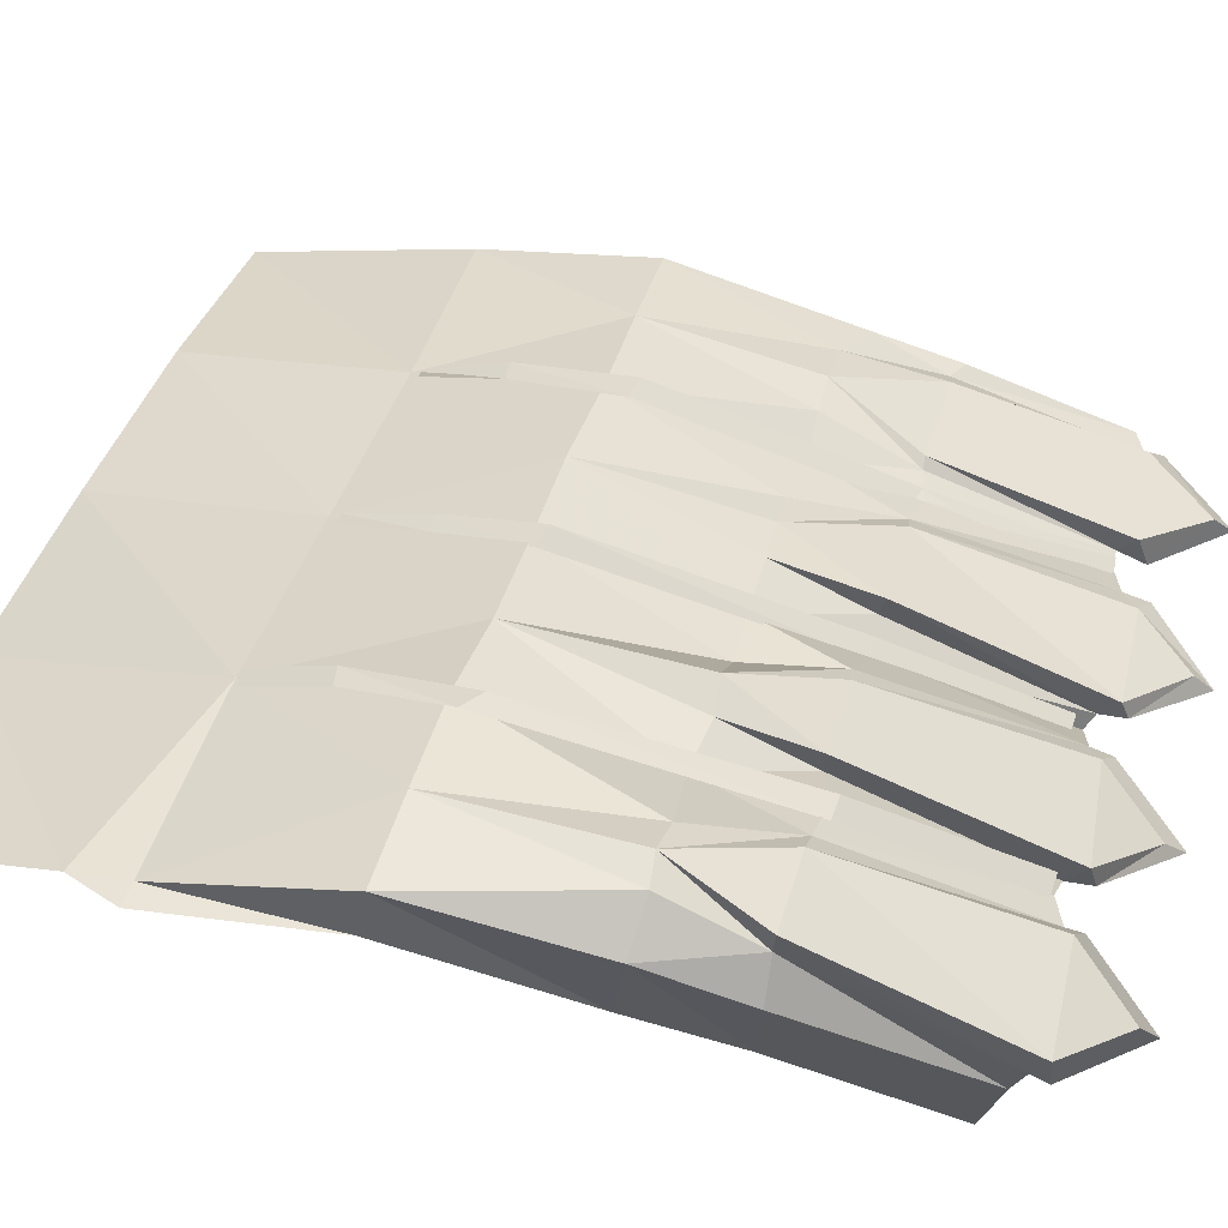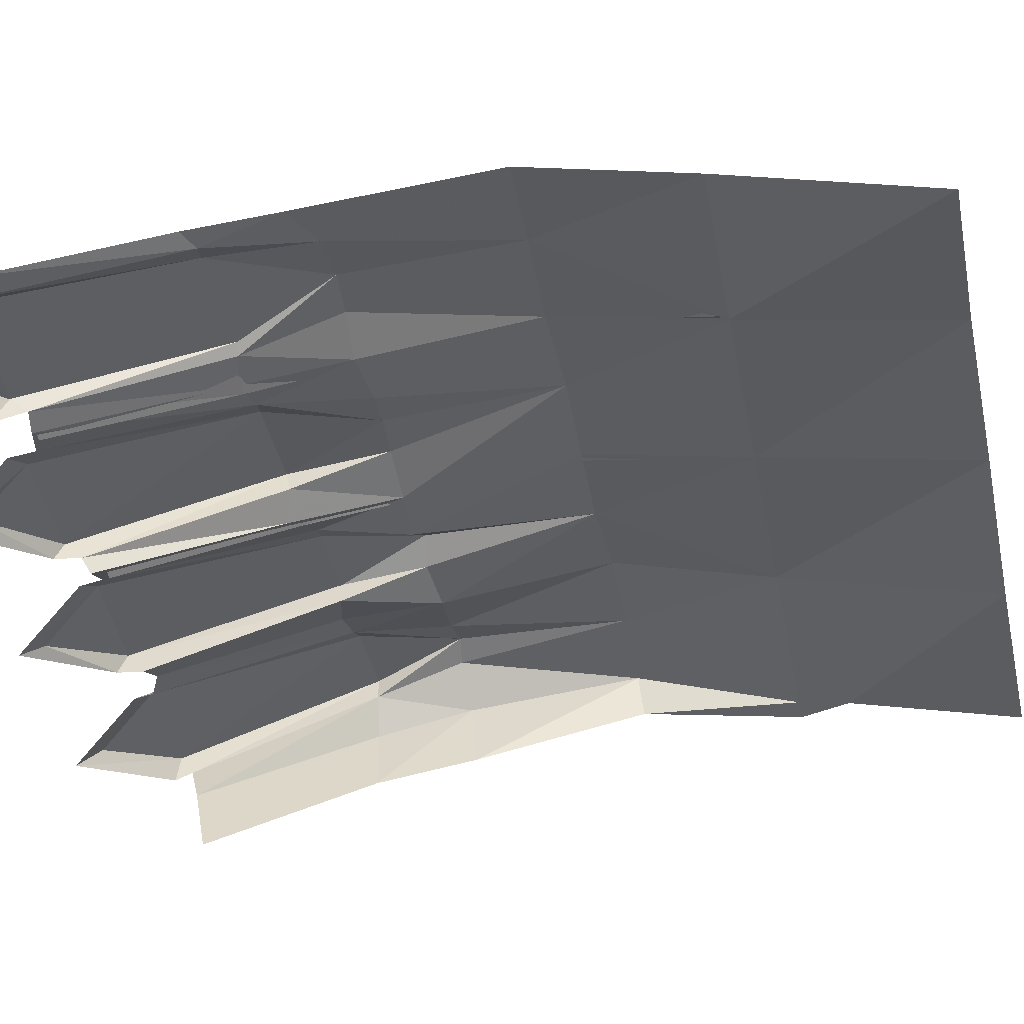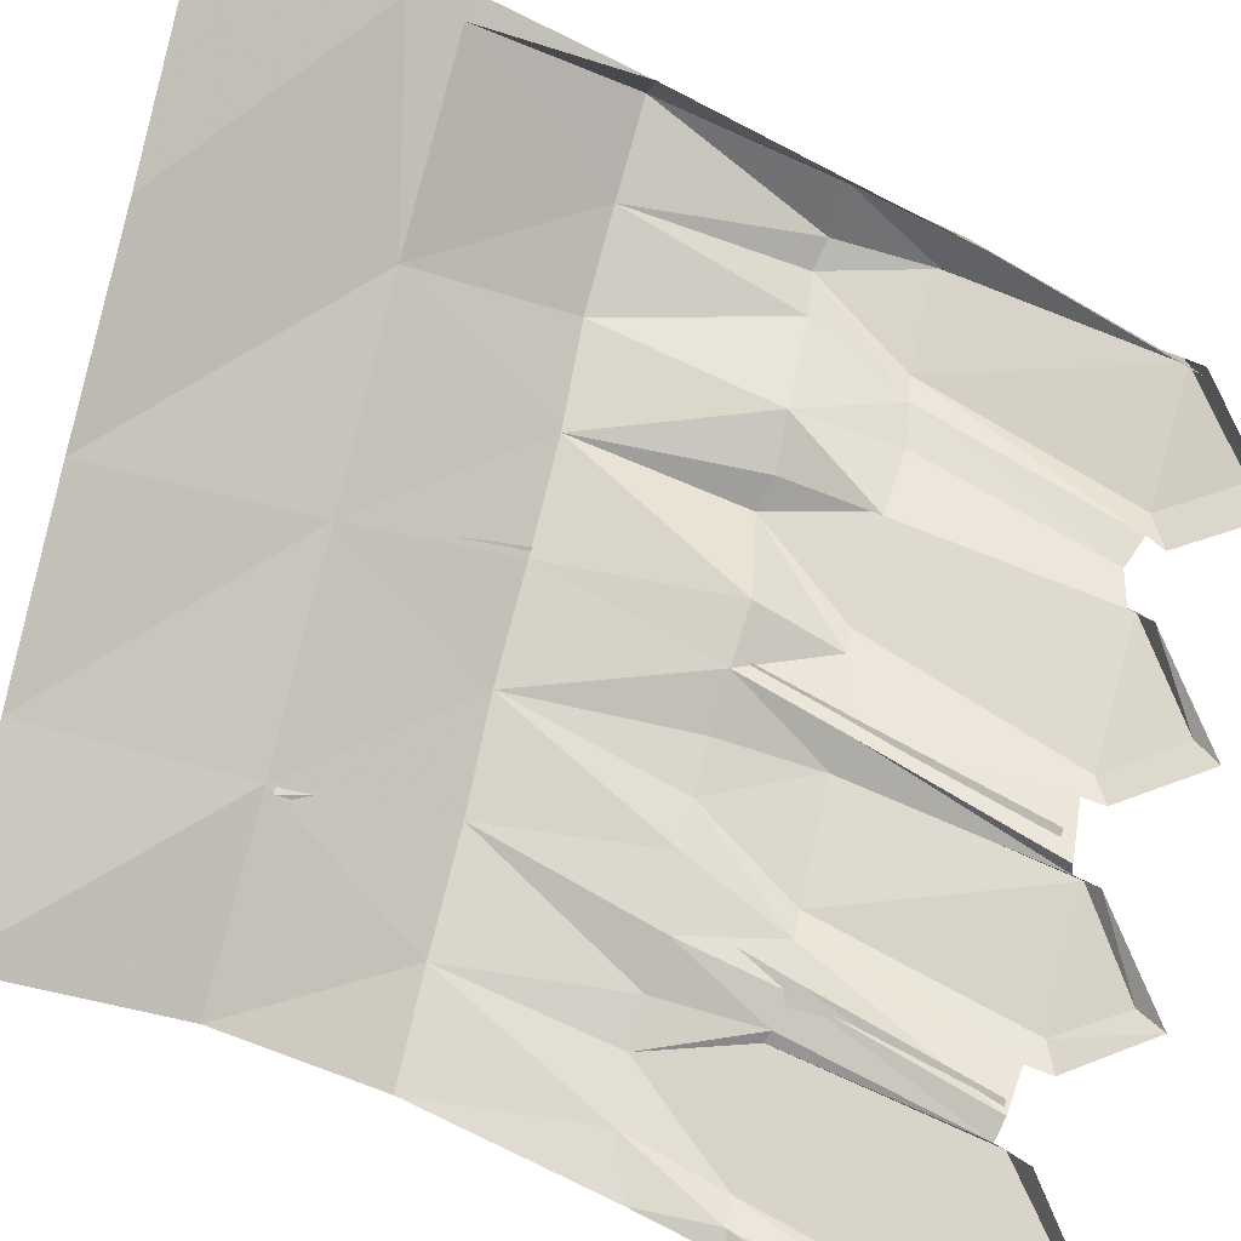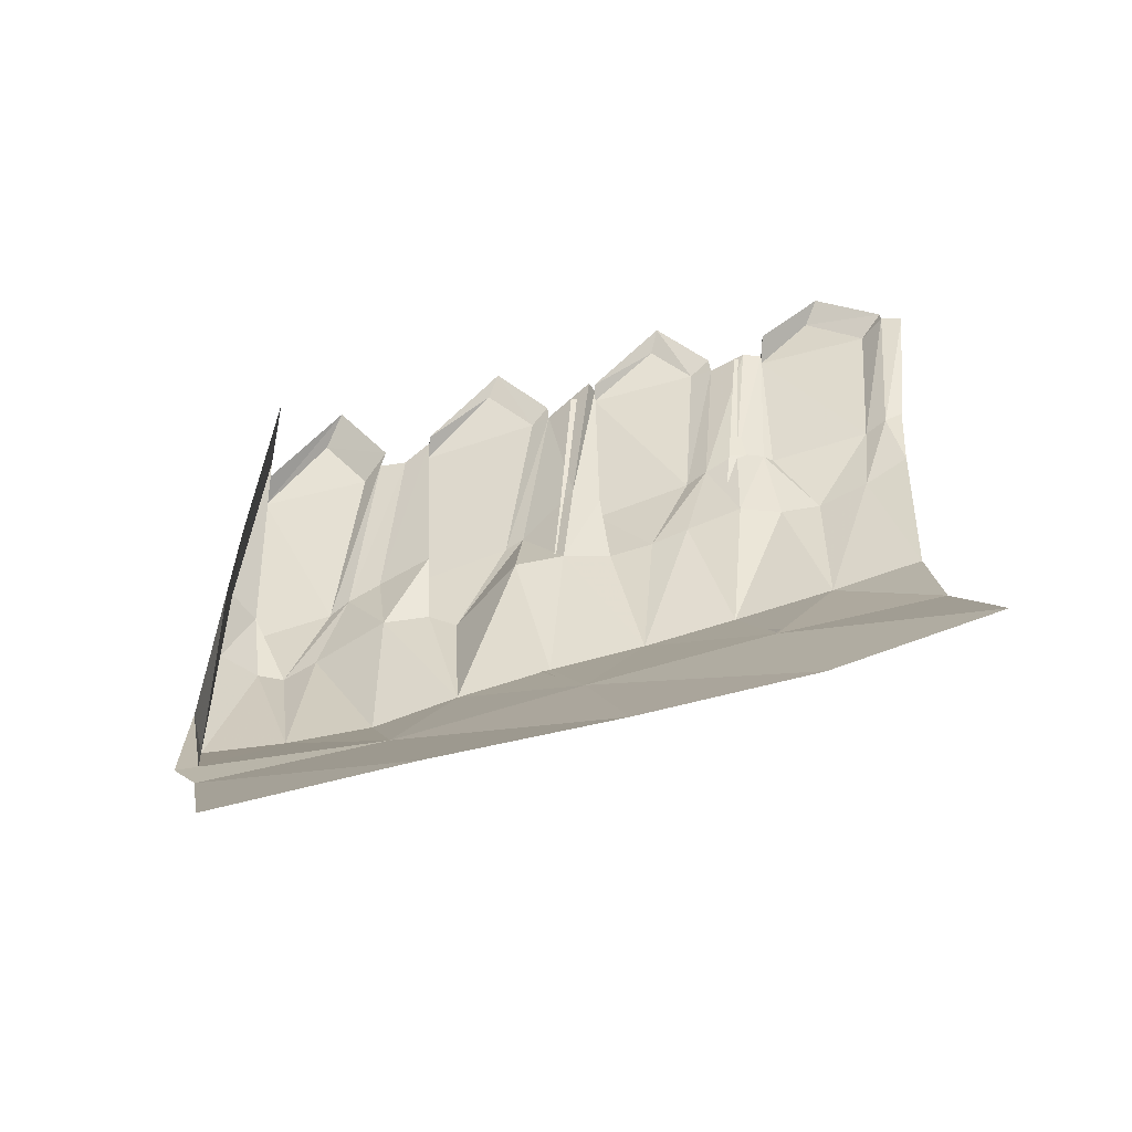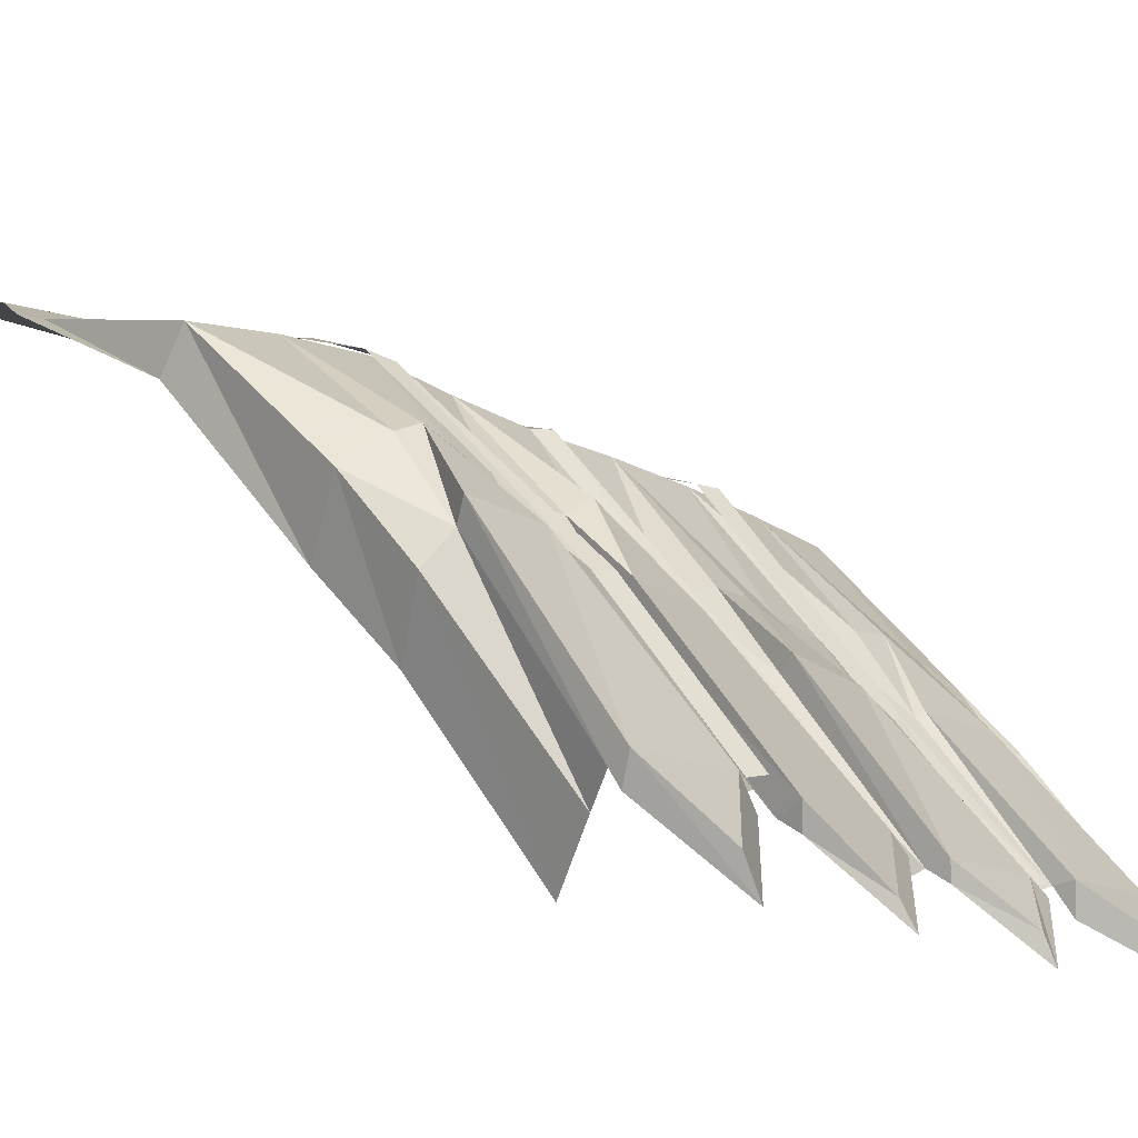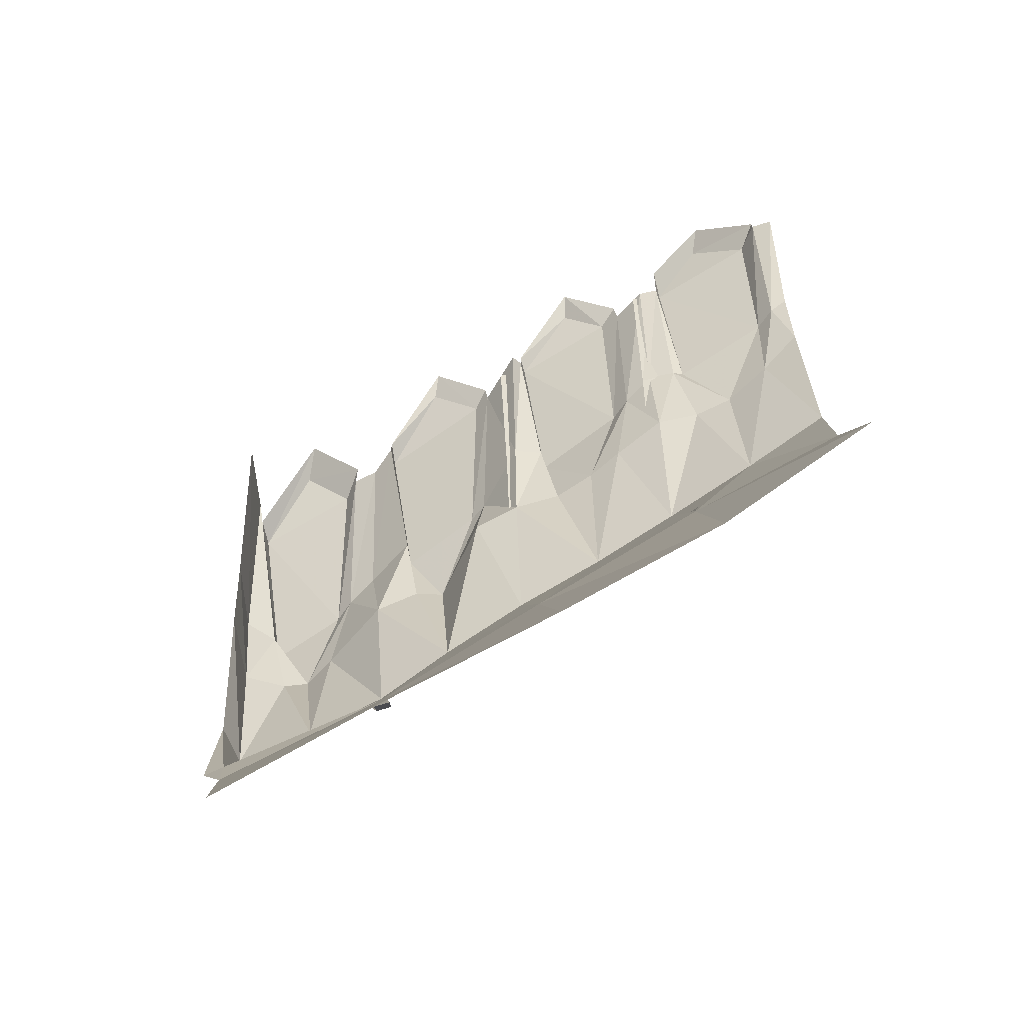
<metadata>
{"format":"obj","ext":"obj","renderer":"f3d","projection":"perspective","resolution":1024,"background":"white","views":[{"elev":77.6,"azim":98.9,"up":"+Z"},{"elev":-74.1,"azim":-87.6,"up":"+Z"},{"elev":-63.2,"azim":62.9,"up":"+Z"},{"elev":-67.5,"azim":153.6,"up":"+Y"},{"elev":38.9,"azim":133.4,"up":"+Z"},{"elev":-70.8,"azim":170.5,"up":"+Y"}]}
</metadata>
<code>
g bba001_right_tooth_skin
v -1.545 7.221 5.334
v -1.229 7.459 5.68
v -1.229 7.151 5.565
v -1.537 7.606 5.511
v -1.845 7.282 5.126
v -1.229 7.552 5.696
v -1.19 7.544 5.719
v -1.198 7.845 5.75
v -1.244 7.852 5.827
v -1.167 8.168 5.619
v -1.83 7.66 5.264
v -1.668 7.929 5.519
v -2.13 7.344 4.918
v -1.391 7.875 5.742
v -1.213 8.176 5.765
v -1.152 8.353 5.557
v -1.537 7.898 5.642
v -2.122 7.714 5.026
v -1.968 7.975 5.264
v -2.376 7.398 4.687
v -2.392 7.76 4.825
v -2.269 8.029 5.003
v -2.407 8.052 4.872
v -1.306 8.191 5.78
v -1.814 7.952 5.388
v -2.115 8.006 5.141
v -2.307 8.345 4.856
v -2.369 8.391 4.779
v -2.322 8.522 4.756
v -2.353 8.545 4.733
v -2.322 8.838 4.602
v -2.284 8.853 4.625
v -2.299 8.522 4.802
v -2.238 8.33 4.941
v -2.168 8.322 4.987
v -2.269 8.853 4.687
v -2.284 8.884 4.625
v -2.161 8.961 4.741
v -2.161 9 4.687
v -2.061 8.861 4.787
v -2.084 8.838 4.841
v -2.068 8.807 4.818
v -2.138 8.491 4.941
v -2.115 8.491 4.941
v -2.084 8.314 5.018
v -2.061 8.499 4.964
v -2.03 8.807 4.833
v -2.014 8.476 5.026
v -1.984 8.815 4.902
v -1.999 8.291 5.103
v -1.945 8.283 5.164
v -1.991 8.476 5.072
v -1.953 8.838 4.941
v -1.976 8.861 4.895
v -1.853 8.969 4.91
v -1.86 8.93 4.956
v -1.76 8.83 5.057
v -1.776 8.815 5.087
v -1.76 8.784 5.057
v -1.845 8.453 5.218
v -1.876 8.276 5.226
v -1.83 8.445 5.18
v -1.783 8.26 5.264
v -1.768 8.453 5.187
v -1.737 8.769 5.041
v -1.691 8.769 5.157
v -1.699 8.253 5.326
v -1.714 8.414 5.326
v -1.645 8.237 5.503
v -1.691 8.414 5.365
v -1.668 8.784 5.195
v -1.683 8.807 5.149
v -1.56 8.923 5.164
v -1.56 8.884 5.211
v -1.468 8.784 5.326
v -1.483 8.769 5.372
v -1.468 8.738 5.326
v -1.56 8.391 5.496
v -1.583 8.237 5.511
v -1.545 8.391 5.449
v -1.498 8.214 5.557
v -1.475 8.399 5.557
v -1.437 8.722 5.388
v -1.437 8.722 5.388
v -1.429 8.384 5.619
v -1.391 8.738 5.426
v -1.406 8.206 5.703
v -1.36 8.191 5.765
v -1.406 8.376 5.665
v -1.26 8.353 5.734
v -1.375 8.746 5.48
v -1.391 8.769 5.403
v -1.275 8.353 5.78
v -1.19 8.722 5.626
v -1.267 8.846 5.48
v -1.267 8.884 5.403
v -1.167 8.73 5.573
v -1.175 8.699 5.588
v -1.16 8.684 5.511
v -1.19 8.353 5.703
v -1.121 8.661 5.365
v -1.468 8.722 5.395
v -1.429 8.715 5.411
v -1.46 8.407 5.573
v -1.498 8.414 5.557
v -1.545 7.945 5.65
v -1.514 7.914 5.673
v -1.56 7.744 5.588
v -1.529 7.744 5.603
v -1.552 7.613 5.519
v -1.521 7.613 5.534
v -1.753 8.753 5.072
v -1.714 8.746 5.087
v -1.753 8.438 5.218
v -1.791 8.445 5.203
v -1.837 7.975 5.388
v -1.799 7.96 5.403
v -1.845 7.814 5.318
v -1.814 7.806 5.334
v -1.837 7.675 5.264
v -1.814 7.675 5.288
v -2.053 8.807 4.833
v -2.014 8.8 4.849
v -2.045 8.491 4.972
v -2.084 8.491 4.956
v -2.13 8.06 5.157
v -2.091 8.045 5.18
v -2.145 7.86 5.08
v -2.115 7.86 5.095
v -2.13 7.729 5.018
v -2.107 7.729 5.064
g bba001_right_tooth_skin_0
f 3 2 1
f 1 2 4
f 1 4 5
f 6 4 2
f 7 6 2
f 7 8 6
f 8 9 6
f 8 10 9
f 4 11 5
f 12 11 4
f 5 11 13
f 4 6 14
f 14 6 9
f 10 15 9
f 10 16 15
f 17 12 4
f 17 4 14
f 11 18 13
f 18 11 19
f 13 18 20
f 18 21 20
f 18 22 21
f 23 21 22
f 9 15 24
f 14 9 24
f 25 11 12
f 19 11 25
f 26 22 18
f 26 18 19
f 22 27 23
f 27 28 23
f 28 27 29
f 30 28 29
f 30 29 31
f 29 32 31
f 29 27 33
f 29 33 32
f 22 34 27
f 27 34 33
f 22 26 35
f 22 35 34
f 33 36 32
f 37 32 36
f 37 36 38
f 39 37 38
f 39 38 40
f 38 36 41
f 38 41 40
f 36 33 41
f 40 41 42
f 33 43 41
f 43 33 34
f 42 41 43
f 43 34 44
f 34 35 44
f 44 42 43
f 26 45 35
f 44 35 45
f 42 44 46
f 46 44 45
f 47 42 46
f 46 48 47
f 46 45 48
f 48 49 47
f 50 45 26
f 45 50 48
f 19 50 26
f 48 50 51
f 50 19 51
f 48 52 49
f 52 48 51
f 52 53 49
f 49 53 54
f 54 53 55
f 53 56 55
f 55 56 57
f 56 53 58
f 56 58 57
f 53 52 58
f 57 58 59
f 52 60 58
f 52 51 60
f 59 58 60
f 19 61 51
f 60 51 61
f 62 59 60
f 62 60 61
f 63 61 19
f 62 61 63
f 25 63 19
f 59 62 64
f 64 62 63
f 65 59 64
f 65 64 66
f 67 63 25
f 12 67 25
f 64 63 68
f 63 67 68
f 64 68 66
f 68 67 69
f 67 12 69
f 68 70 66
f 70 68 69
f 70 71 66
f 72 66 71
f 73 72 71
f 74 73 71
f 75 73 74
f 74 71 76
f 76 75 74
f 71 70 76
f 77 75 76
f 70 69 78
f 70 78 76
f 12 79 69
f 78 69 79
f 76 78 80
f 77 76 80
f 80 78 79
f 81 79 12
f 80 79 81
f 17 81 12
f 77 80 82
f 82 80 81
f 83 77 82
f 84 83 82
f 84 82 85
f 82 81 85
f 85 86 84
f 87 81 17
f 81 87 85
f 14 87 17
f 87 14 88
f 85 87 88
f 14 24 88
f 86 85 89
f 89 85 88
f 24 90 88
f 90 24 15
f 91 86 89
f 92 86 91
f 89 88 93
f 90 93 88
f 91 89 94
f 89 93 94
f 92 91 95
f 95 91 94
f 96 92 95
f 95 94 96
f 94 97 96
f 97 94 98
f 98 94 93
f 90 98 93
f 99 98 90
f 100 90 15
f 100 99 90
f 16 100 15
f 99 100 101
f 100 16 101
f 104 103 102
f 105 104 102
f 104 105 106
f 107 104 106
f 107 106 108
f 109 107 108
f 109 108 110
f 111 109 110
f 114 113 112
f 115 114 112
f 114 115 116
f 117 114 116
f 117 116 118
f 119 117 118
f 119 118 120
f 121 119 120
f 124 123 122
f 125 124 122
f 124 125 126
f 127 124 126
f 127 126 128
f 129 127 128
f 129 128 130
f 131 129 130

</code>
